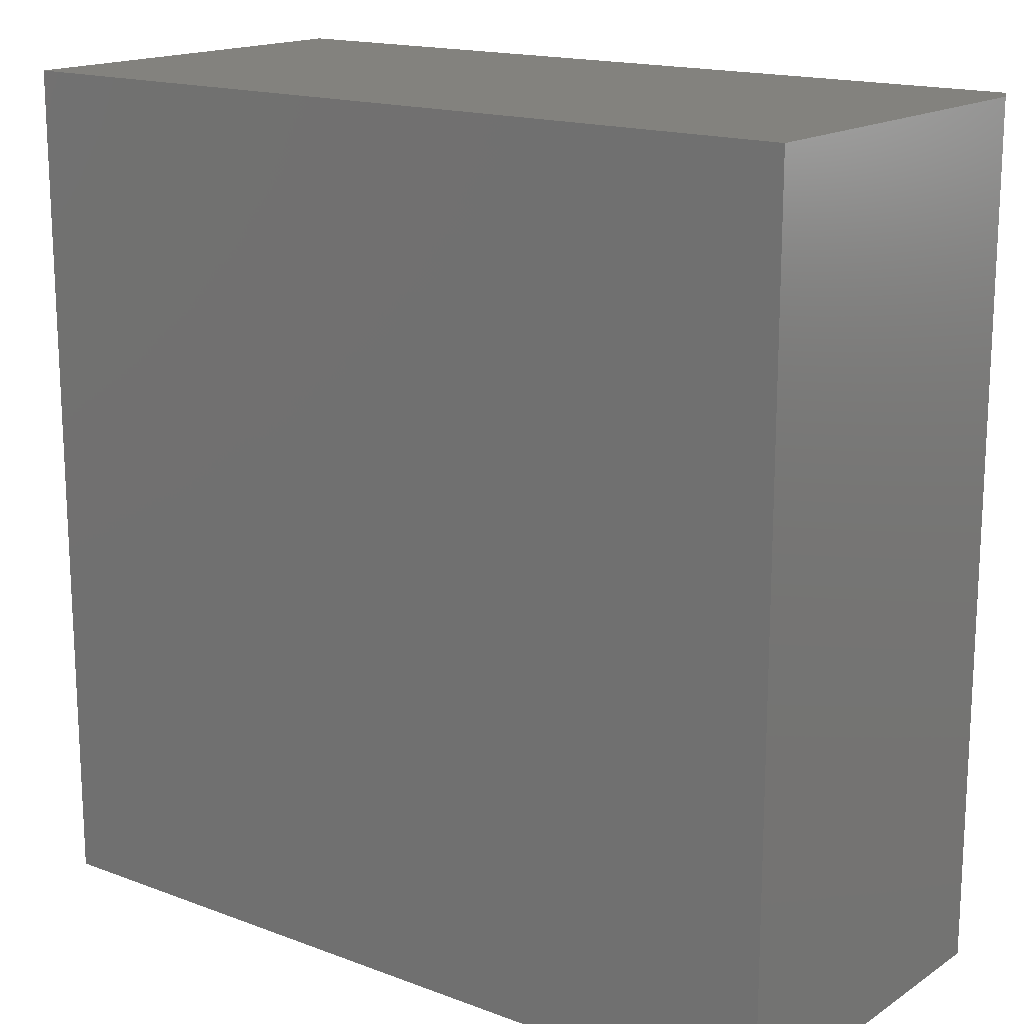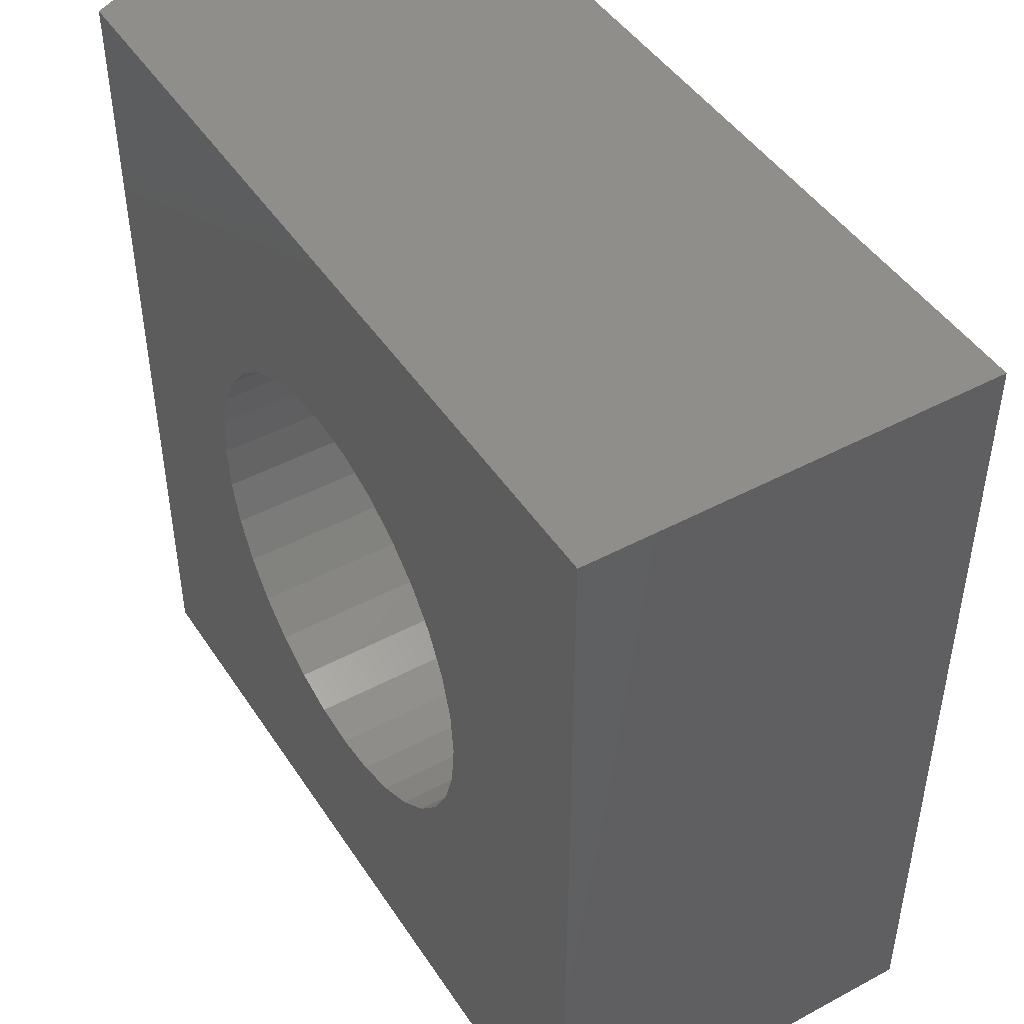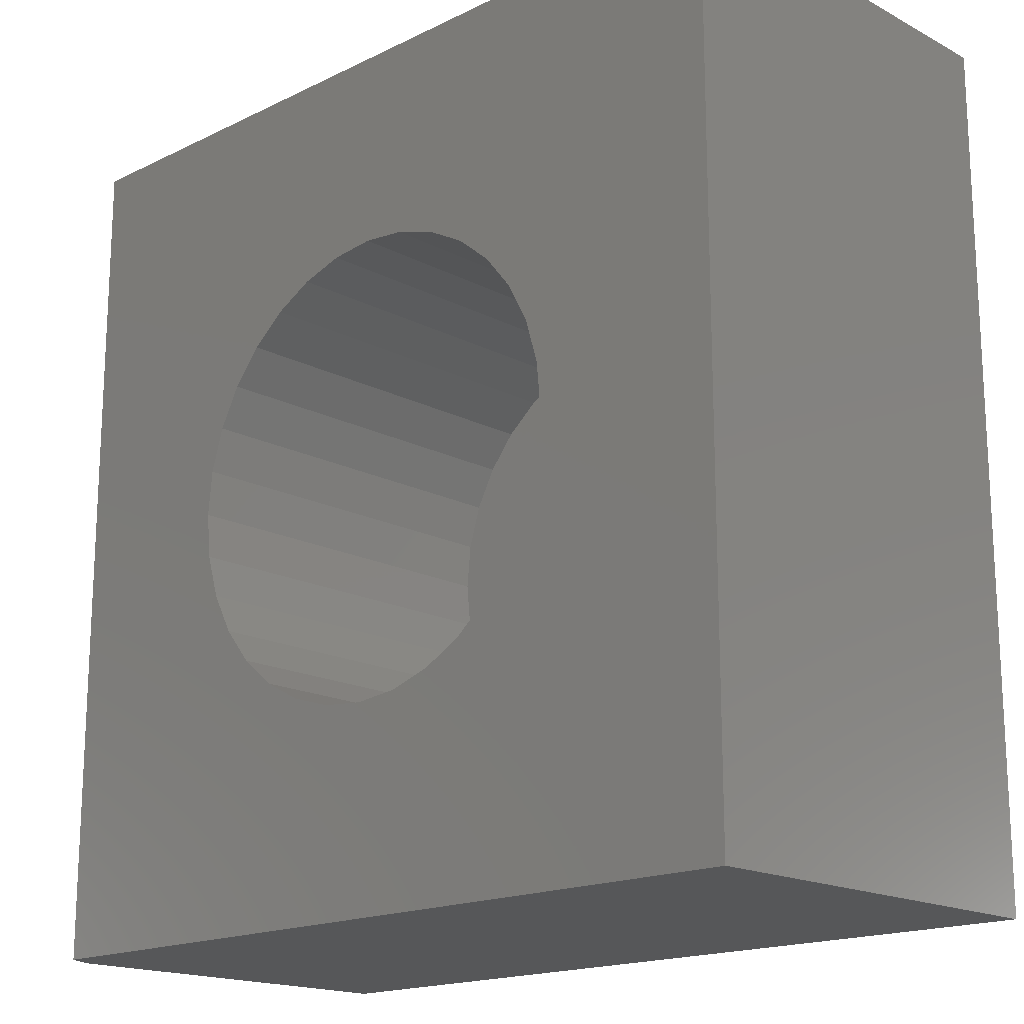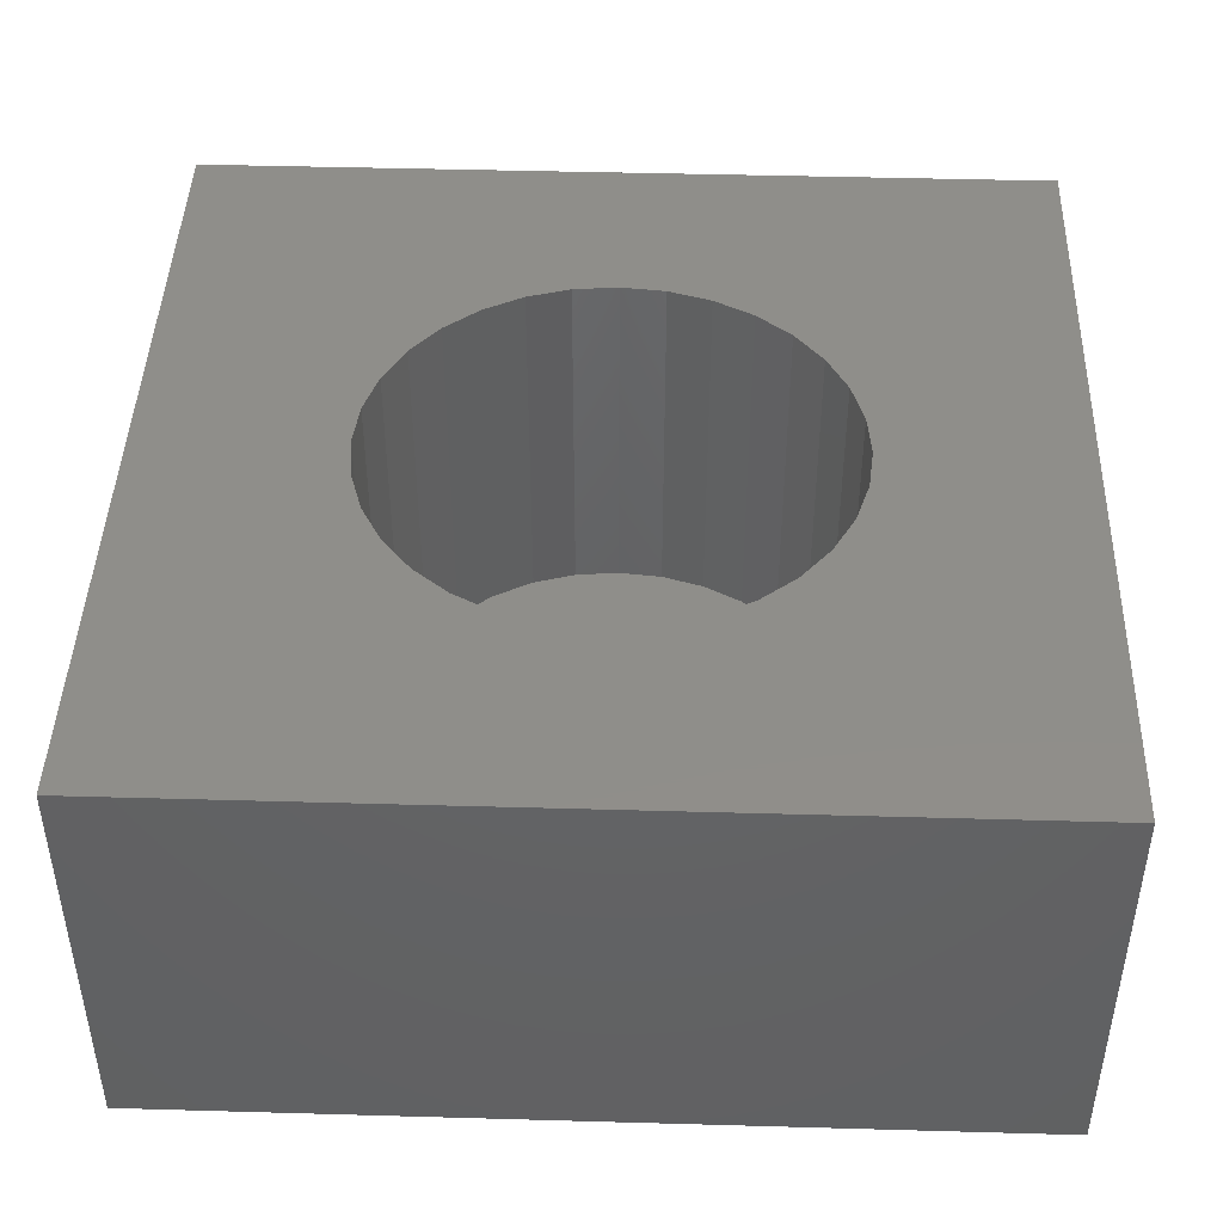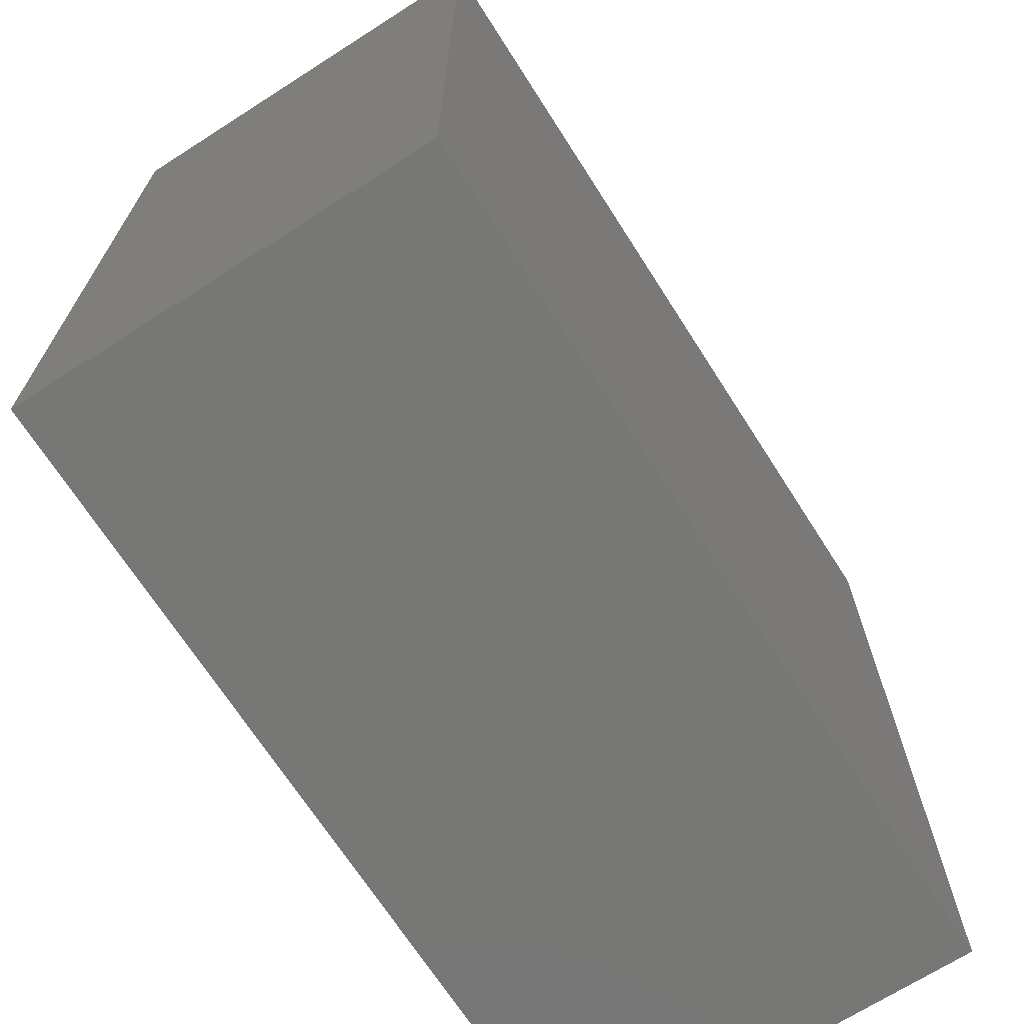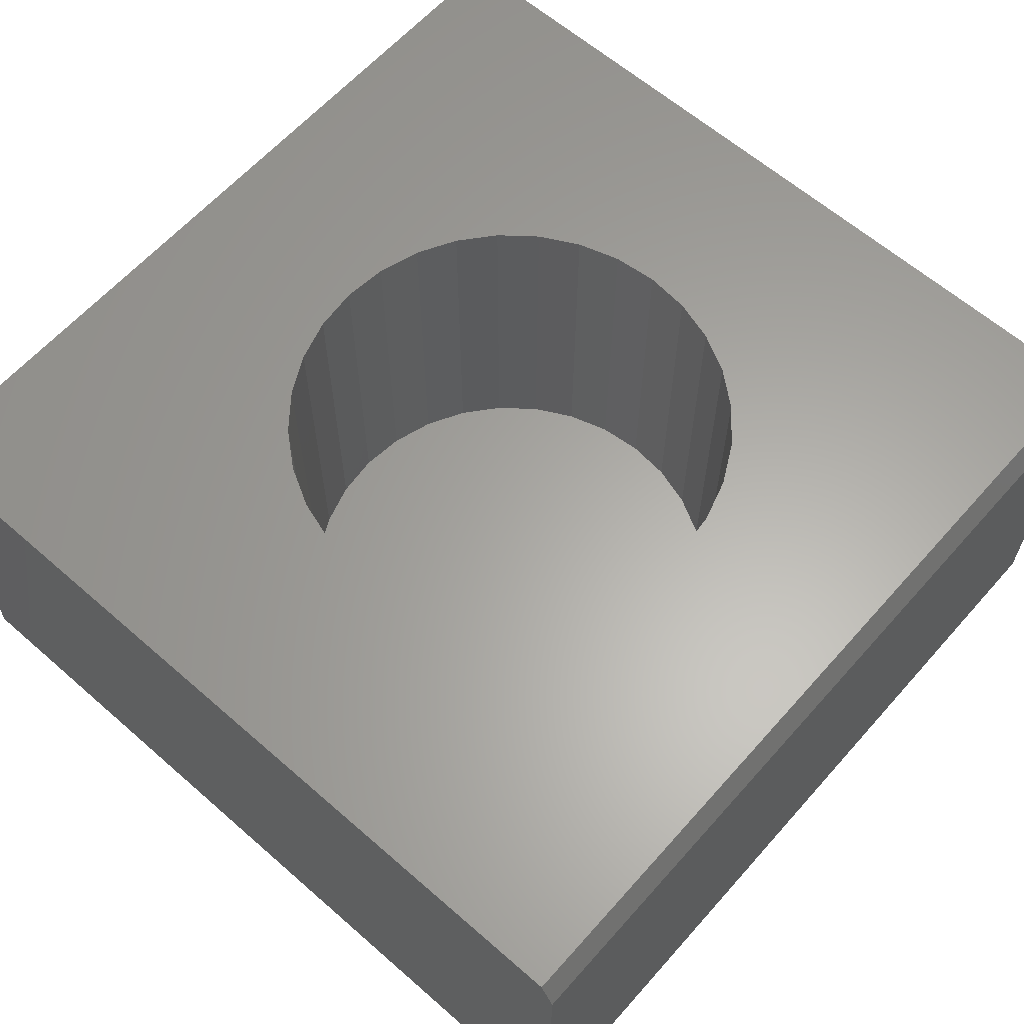
<metadata>
{"format":"stl","ext":"stl","renderer":"f3d","projection":"perspective","resolution":1024,"background":"white","views":[{"elev":16.4,"azim":-142.6,"up":"+Y"},{"elev":46.0,"azim":58.5,"up":"+Y"},{"elev":-17.4,"azim":43.9,"up":"+Y"},{"elev":44.2,"azim":91.9,"up":"+Z"},{"elev":-69.3,"azim":122.6,"up":"+Y"},{"elev":62.4,"azim":-138.5,"up":"+Z"}]}
</metadata>
<code>
# stl→obj: 74 verts, 144 faces
v -0.7266 0.75 0
v -0.7266 -0.75 0
v -0.3907 0.07855 0
v -0.3678 0.1541 0
v -0.3306 0.2237 0
v -0.2805 0.2847 0
v -0.2195 0.3348 0
v -0.1499 0.372 0
v -0.07436 0.3949 0
v 0.004194 0.4026 0
v 0.75 0.75 0
v 0.75 -0.75 0
v 0.004194 -0.4026 0
v -0.07436 -0.3949 0
v -0.1499 -0.372 0
v -0.2195 -0.3348 0
v -0.2805 -0.2847 0
v -0.3306 -0.2237 0
v -0.3678 -0.1541 0
v -0.3907 -0.07855 0
v -0.3984 4.931e-17 0
v 0.3991 0.07855 0
v 0.4068 0 0
v 0.3991 -0.07855 0
v 0.3762 -0.1541 0
v 0.339 -0.2237 0
v 0.2889 -0.2847 0
v 0.2279 -0.3348 0
v 0.1583 -0.372 0
v 0.08274 -0.3949 0
v 0.08274 0.3949 0
v 0.1583 0.372 0
v 0.2279 0.3348 0
v 0.2889 0.2847 0
v 0.339 0.2237 0
v 0.3762 0.1541 0
v 0.004194 -0.4026 -0.6484
v 0.08274 -0.3949 -0.6484
v 0.1583 -0.372 -0.6484
v 0.2279 -0.3348 -0.6484
v 0.2889 -0.2847 -0.6484
v 0.339 -0.2237 -0.6484
v 0.3762 -0.1541 -0.6484
v 0.3991 -0.07855 -0.6484
v 0.4068 0 -0.6484
v -0.07436 -0.3949 -0.6484
v -0.1499 -0.372 -0.6484
v -0.2195 -0.3348 -0.6484
v -0.2805 -0.2847 -0.6484
v -0.3306 -0.2237 -0.6484
v -0.3678 -0.1541 -0.6484
v -0.3907 -0.07855 -0.6484
v -0.3984 4.931e-17 -0.6484
v 0.004194 0.4026 -0.6484
v -0.07436 0.3949 -0.6484
v -0.1499 0.372 -0.6484
v -0.2195 0.3348 -0.6484
v -0.2805 0.2847 -0.6484
v -0.3306 0.2237 -0.6484
v -0.3678 0.1541 -0.6484
v -0.3907 0.07855 -0.6484
v 0.08274 0.3949 -0.6484
v 0.1583 0.372 -0.6484
v 0.2279 0.3348 -0.6484
v 0.2889 0.2847 -0.6484
v 0.339 0.2237 -0.6484
v 0.3762 0.1541 -0.6484
v 0.3991 0.07855 -0.6484
v -0.75 0.75 -0.7188
v -0.75 -0.75 -0.7188
v -0.75 0.75 -0.04688
v -0.75 -0.75 -0.04688
v 0.75 0.75 -0.7188
v 0.75 -0.75 -0.7188
f 1 2 3
f 1 3 4
f 1 4 5
f 1 5 6
f 1 6 7
f 1 7 8
f 1 8 9
f 1 9 10
f 1 10 11
f 2 12 13
f 2 13 14
f 2 14 15
f 2 15 16
f 2 16 17
f 2 17 18
f 2 18 19
f 2 19 20
f 2 20 21
f 2 21 3
f 12 22 23
f 12 23 24
f 12 24 25
f 12 25 26
f 12 26 27
f 12 27 28
f 12 28 29
f 12 29 30
f 12 30 13
f 11 10 31
f 11 31 32
f 11 32 33
f 11 33 34
f 11 34 35
f 11 35 36
f 11 36 22
f 11 22 12
f 37 30 38
f 38 30 29
f 38 29 39
f 39 29 28
f 39 28 40
f 40 28 27
f 40 27 41
f 41 27 26
f 41 26 42
f 42 26 25
f 42 25 43
f 43 25 24
f 43 24 44
f 44 24 23
f 44 23 45
f 30 37 13
f 13 37 46
f 13 46 14
f 14 46 47
f 14 47 15
f 15 47 48
f 15 48 16
f 16 48 49
f 16 49 17
f 17 49 50
f 17 50 18
f 18 50 51
f 18 51 19
f 19 51 52
f 19 52 20
f 20 52 53
f 20 53 21
f 54 9 55
f 55 9 8
f 55 8 56
f 56 8 7
f 56 7 57
f 57 7 6
f 57 6 58
f 58 6 5
f 58 5 59
f 59 5 4
f 59 4 60
f 60 4 3
f 60 3 61
f 61 3 21
f 61 21 53
f 9 54 10
f 10 54 62
f 10 62 31
f 31 62 63
f 31 63 32
f 32 63 64
f 32 64 33
f 33 64 65
f 33 65 34
f 34 65 66
f 34 66 35
f 35 66 67
f 35 67 36
f 36 67 68
f 36 68 22
f 22 68 45
f 22 45 23
f 55 62 54
f 62 55 63
f 63 55 56
f 63 56 64
f 64 56 57
f 64 57 65
f 65 57 58
f 65 58 66
f 66 58 59
f 66 59 67
f 67 59 60
f 67 60 68
f 68 60 61
f 68 61 45
f 45 61 53
f 45 53 44
f 44 53 52
f 44 52 43
f 43 52 51
f 43 51 42
f 42 51 50
f 42 50 41
f 41 50 49
f 41 49 40
f 40 49 48
f 40 48 39
f 39 48 47
f 39 47 38
f 38 47 46
f 38 46 37
f 69 70 71
f 71 70 72
f 71 1 69
f 69 1 11
f 69 11 73
f 72 70 2
f 2 70 74
f 2 74 12
f 72 2 71
f 71 2 1
f 70 69 74
f 74 69 73
f 74 73 12
f 12 73 11

</code>
